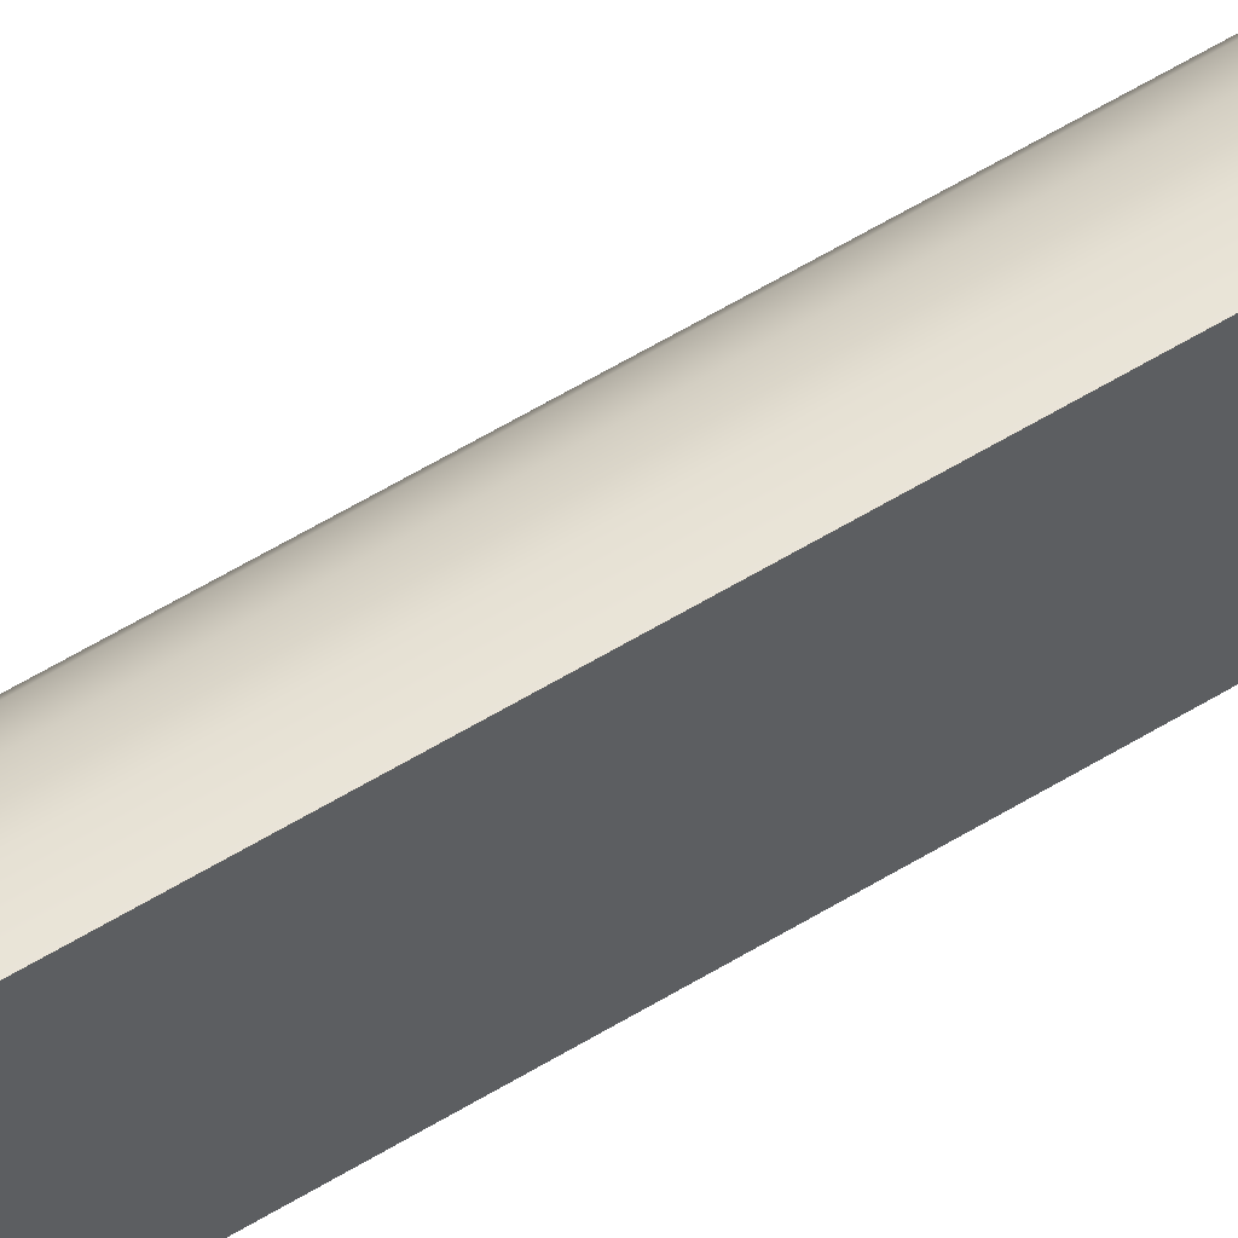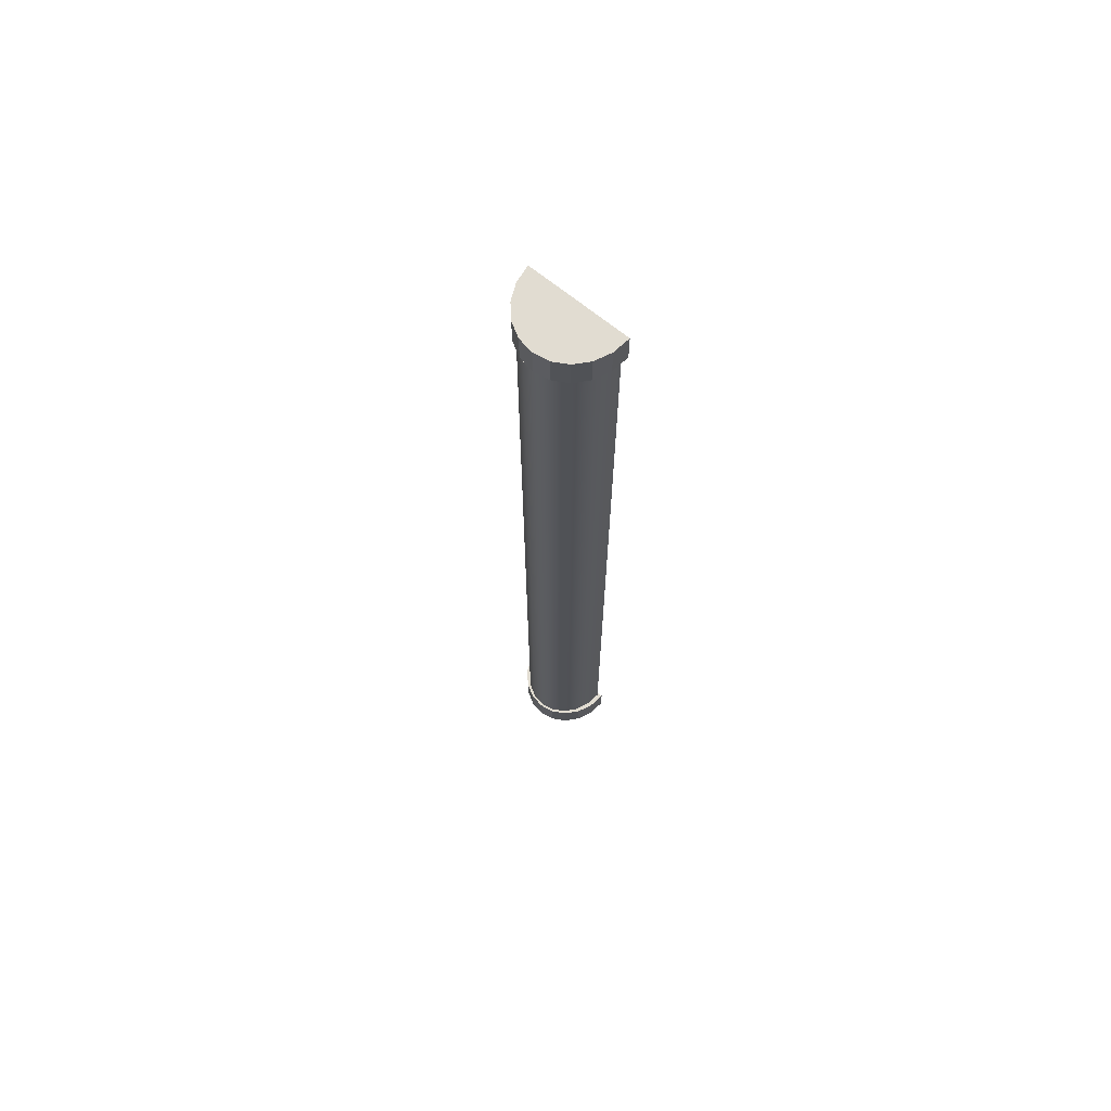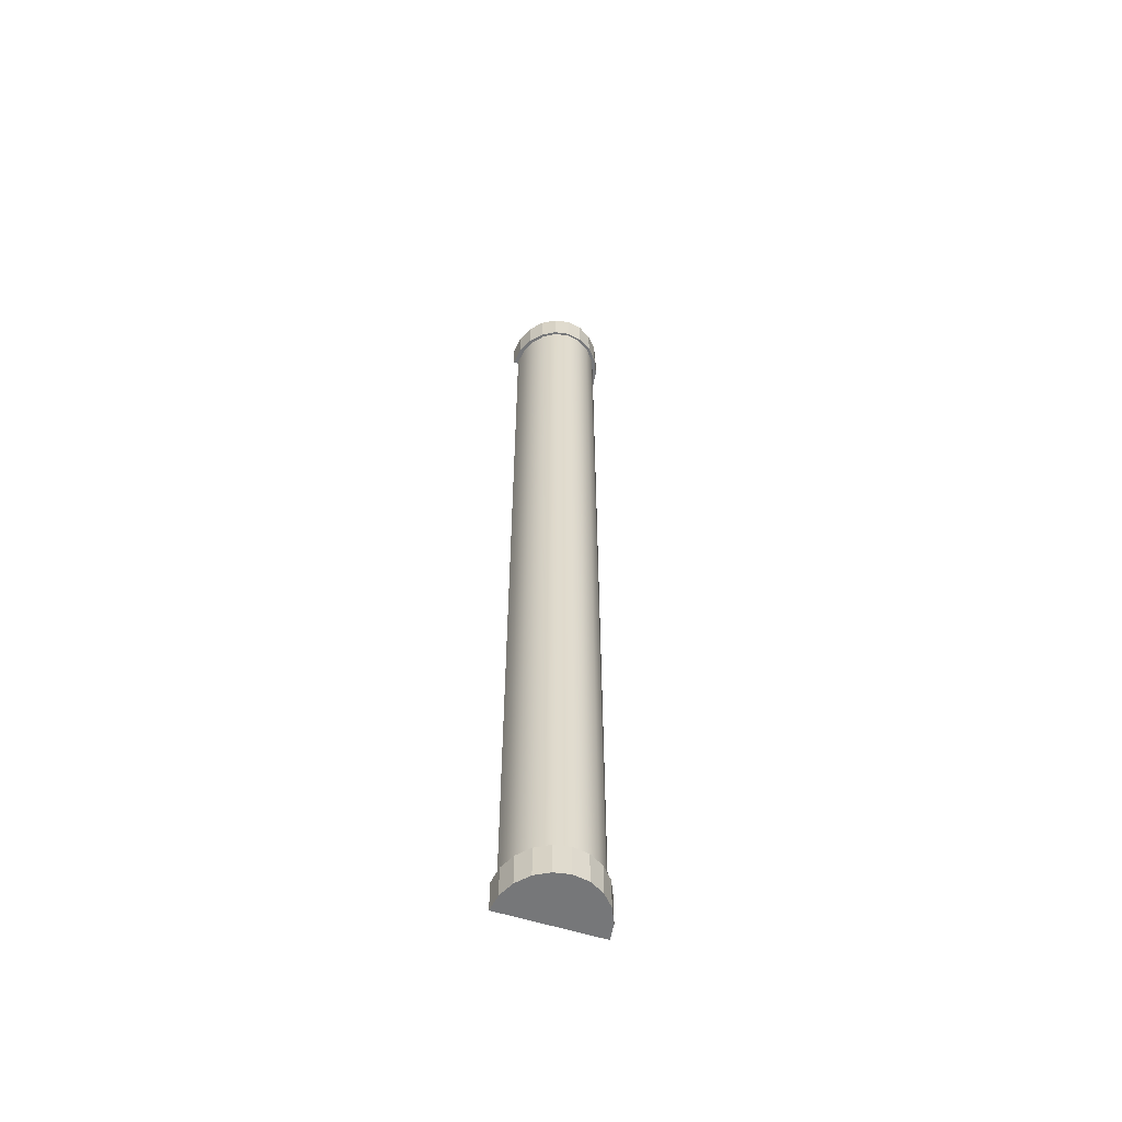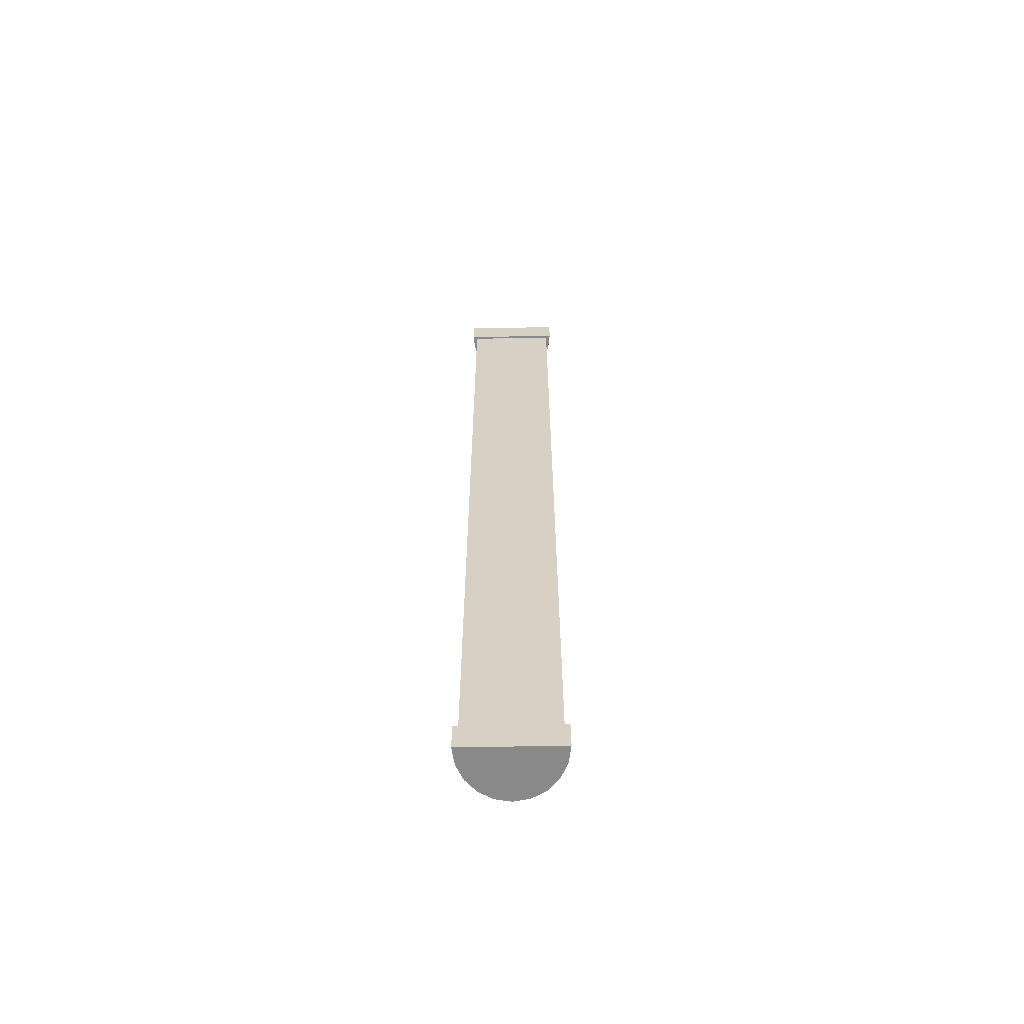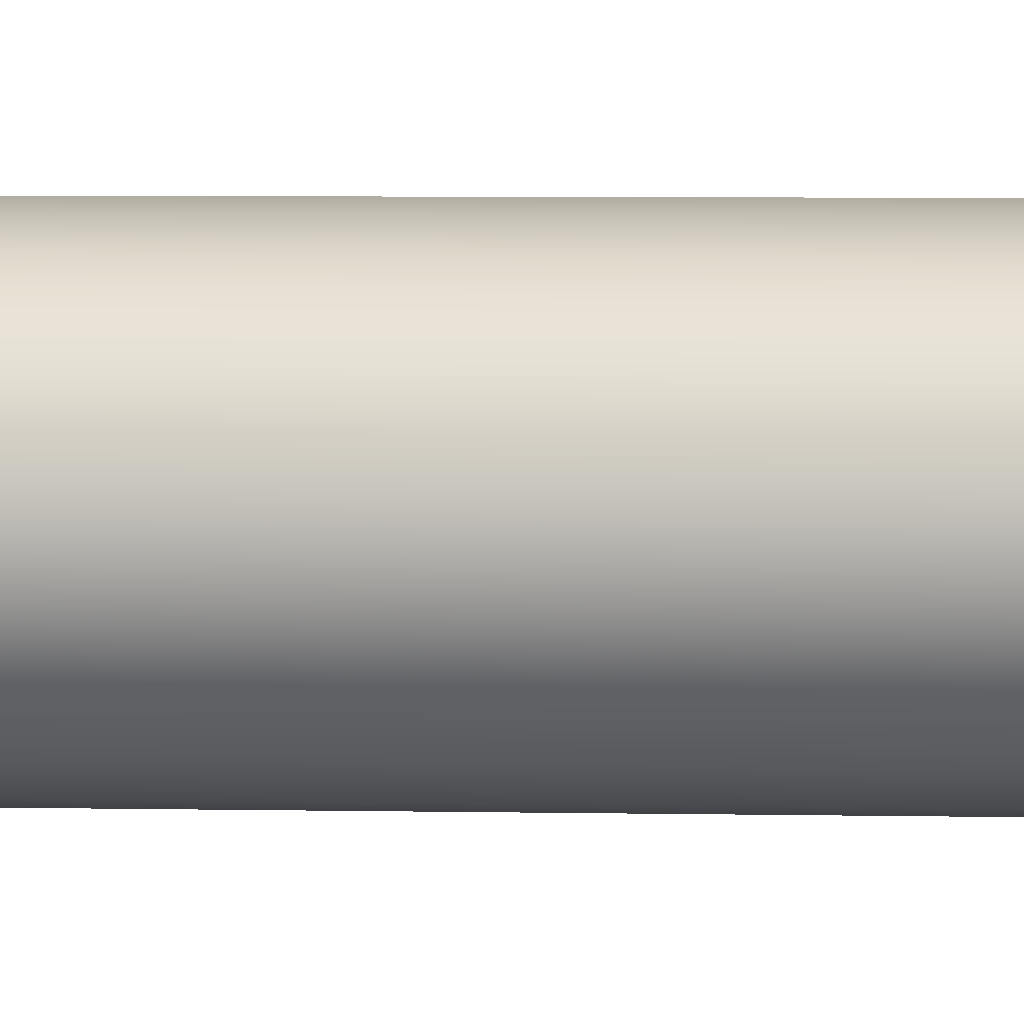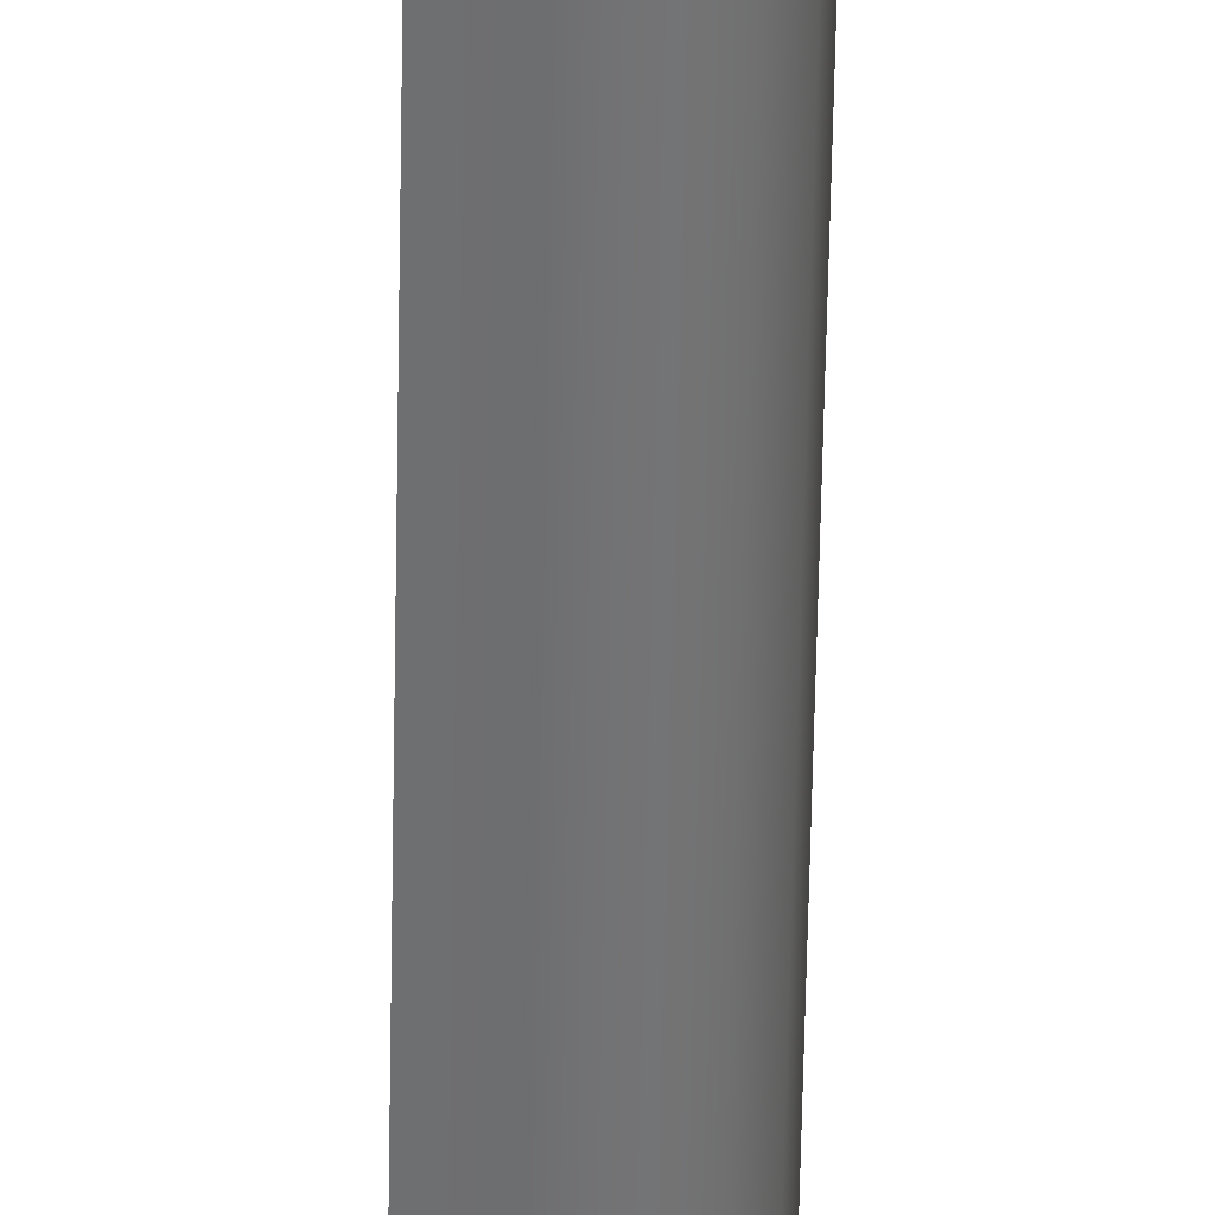
<metadata>
{"format":"obj","ext":"obj","renderer":"f3d","projection":"perspective","resolution":1024,"background":"white","views":[{"elev":59.6,"azim":58.0,"up":"+Y"},{"elev":69.0,"azim":-50.9,"up":"+Z"},{"elev":-57.1,"azim":-108.4,"up":"+Z"},{"elev":-63.1,"azim":91.1,"up":"+Z"},{"elev":2.3,"azim":-81.6,"up":"+Y"},{"elev":-54.2,"azim":179.0,"up":"+Y"}]}
</metadata>
<code>
g default
v 0.04629 3.836 -2.828
v 0.01606 3.832 -2.828
v -0.01121 3.819 -2.828
v -0.03285 3.8 -2.828
v -0.04675 3.776 -2.828
v -0.05154 3.749 -2.828
v -0.04675 3.722 -2.828
v -0.03285 3.698 -2.828
v -0.01121 3.678 -2.828
v 0.01606 3.666 -2.828
v 0.04629 3.662 -2.828
v 0.04629 3.749 -2.828
v 0.04629 3.836 -2.773
v 0.01606 3.832 -2.773
v 0.04629 3.749 -2.773
v -0.01121 3.819 -2.773
v -0.03285 3.8 -2.773
v -0.04675 3.776 -2.773
v -0.05154 3.749 -2.773
v -0.04675 3.722 -2.773
v -0.03285 3.698 -2.773
v -0.01121 3.678 -2.773
v 0.01606 3.666 -2.773
v 0.04629 3.662 -2.773
g Holder_R pCylinder1
f 13 14 15
f 14 16 15
f 16 17 15
f 17 18 15
f 18 19 15
f 19 20 15
f 20 21 15
f 21 22 15
f 22 23 15
f 23 24 15
f 1 2 14 13
f 12 1 13 15
f 2 3 16 14
f 3 4 17 16
f 4 5 18 17
f 5 6 19 18
f 6 7 20 19
f 7 8 21 20
f 8 9 22 21
f 9 10 23 22
f 10 11 24 23
f 11 12 15 24
f 2 1 12 11 10 9 8 7 6 5 4 3
g default
v 0.04212 3.828 -1.19
v 0.01447 3.824 -1.19
v -0.01048 3.813 -1.19
v -0.03027 3.795 -1.19
v -0.04299 3.773 -1.19
v -0.04736 3.749 -1.19
v -0.04299 3.724 -1.19
v -0.03027 3.702 -1.19
v -0.01048 3.685 -1.19
v 0.01447 3.674 -1.19
v 0.04212 3.67 -1.19
v 0.04212 3.828 -2.773
v 0.01447 3.824 -2.773
v -0.01048 3.813 -2.773
v -0.03027 3.795 -2.773
v -0.04299 3.773 -2.773
v -0.04736 3.749 -2.773
v -0.04299 3.724 -2.773
v -0.03027 3.702 -2.773
v -0.01048 3.685 -2.773
v 0.01447 3.674 -2.773
v 0.04212 3.67 -2.773
g pCylinder1 Light
f 36 37 26 25
f 37 38 27 26
f 38 39 28 27
f 39 40 29 28
f 40 41 30 29
f 41 42 31 30
f 42 43 32 31
f 43 44 33 32
f 44 45 34 33
f 45 46 35 34
f 46 36 25 35
f 26 27 28 29 30 31 32 33 34 35 25
f 37 36 46 45 44 43 42 41 40 39 38
g default
v 0.04629 3.836 -1.19
v 0.01606 3.832 -1.19
v -0.01121 3.819 -1.19
v -0.03285 3.8 -1.19
v -0.04675 3.776 -1.19
v -0.05154 3.749 -1.19
v -0.04675 3.722 -1.19
v -0.03285 3.698 -1.19
v -0.01121 3.678 -1.19
v 0.01606 3.666 -1.19
v 0.04629 3.662 -1.19
v 0.04629 3.749 -1.19
v 0.04629 3.836 -1.135
v 0.01606 3.832 -1.135
v 0.04629 3.749 -1.135
v -0.01121 3.819 -1.135
v -0.03285 3.8 -1.135
v -0.04675 3.776 -1.135
v -0.05154 3.749 -1.135
v -0.04675 3.722 -1.135
v -0.03285 3.698 -1.135
v -0.01121 3.678 -1.135
v 0.01606 3.666 -1.135
v 0.04629 3.662 -1.135
g pCylinder1 Holder_L
f 59 60 61
f 60 62 61
f 62 63 61
f 63 64 61
f 64 65 61
f 65 66 61
f 66 67 61
f 67 68 61
f 68 69 61
f 69 70 61
f 47 48 60 59
f 58 47 59 61
f 48 49 62 60
f 49 50 63 62
f 50 51 64 63
f 51 52 65 64
f 52 53 66 65
f 53 54 67 66
f 54 55 68 67
f 55 56 69 68
f 56 57 70 69
f 57 58 61 70
f 48 47 58 57 56 55 54 53 52 51 50 49

</code>
